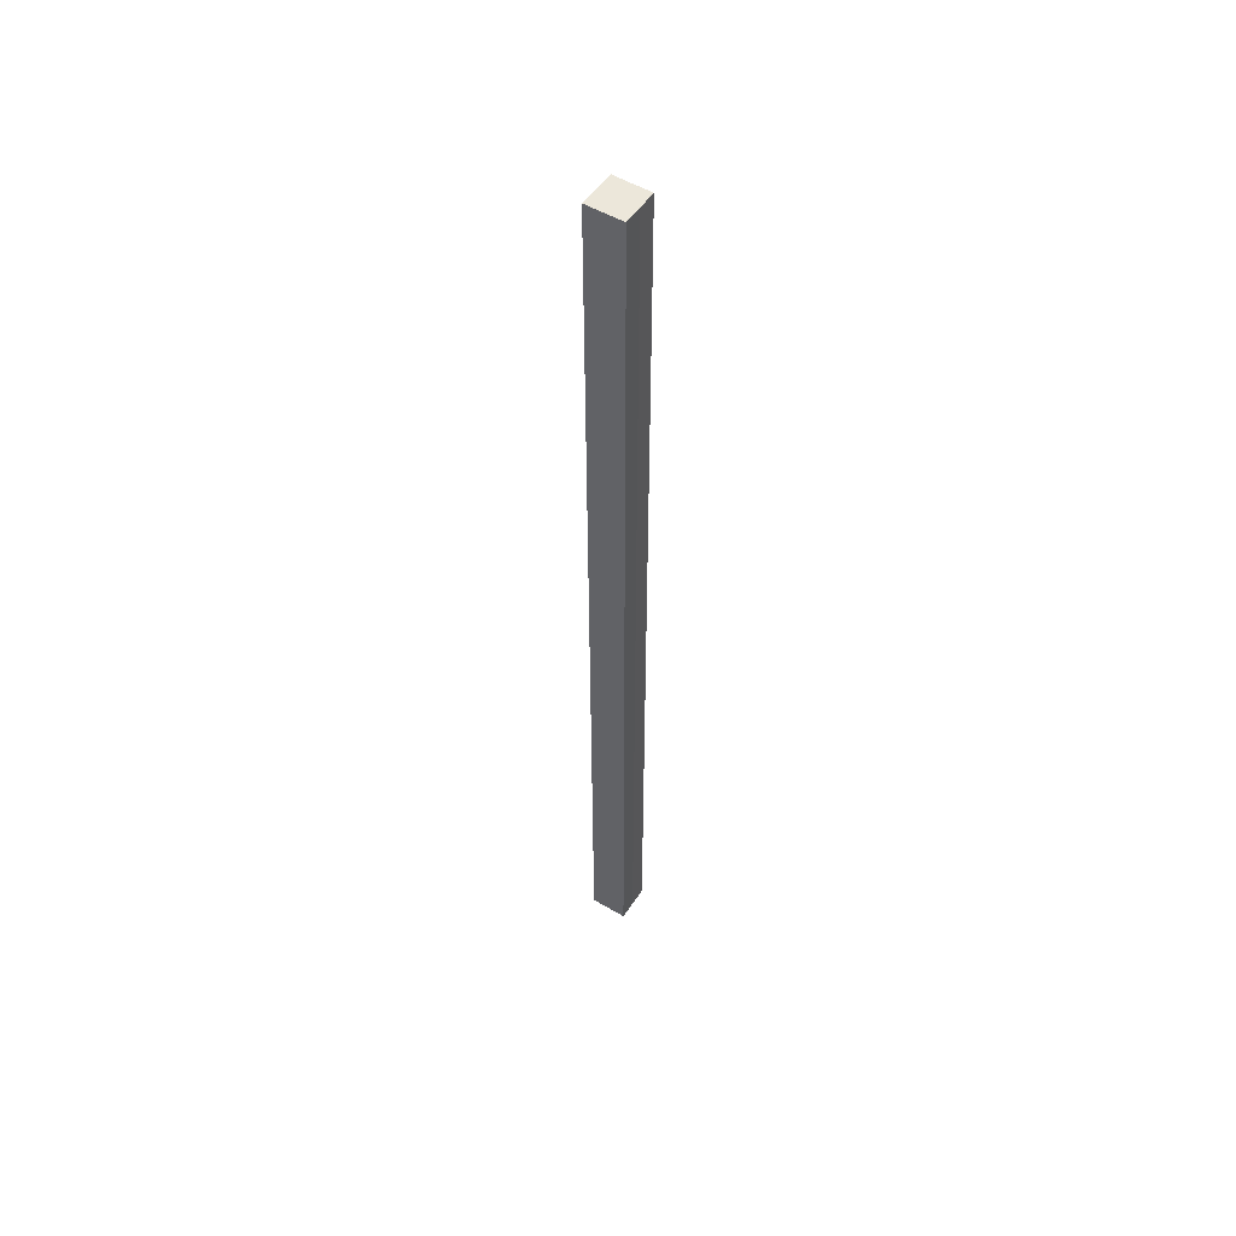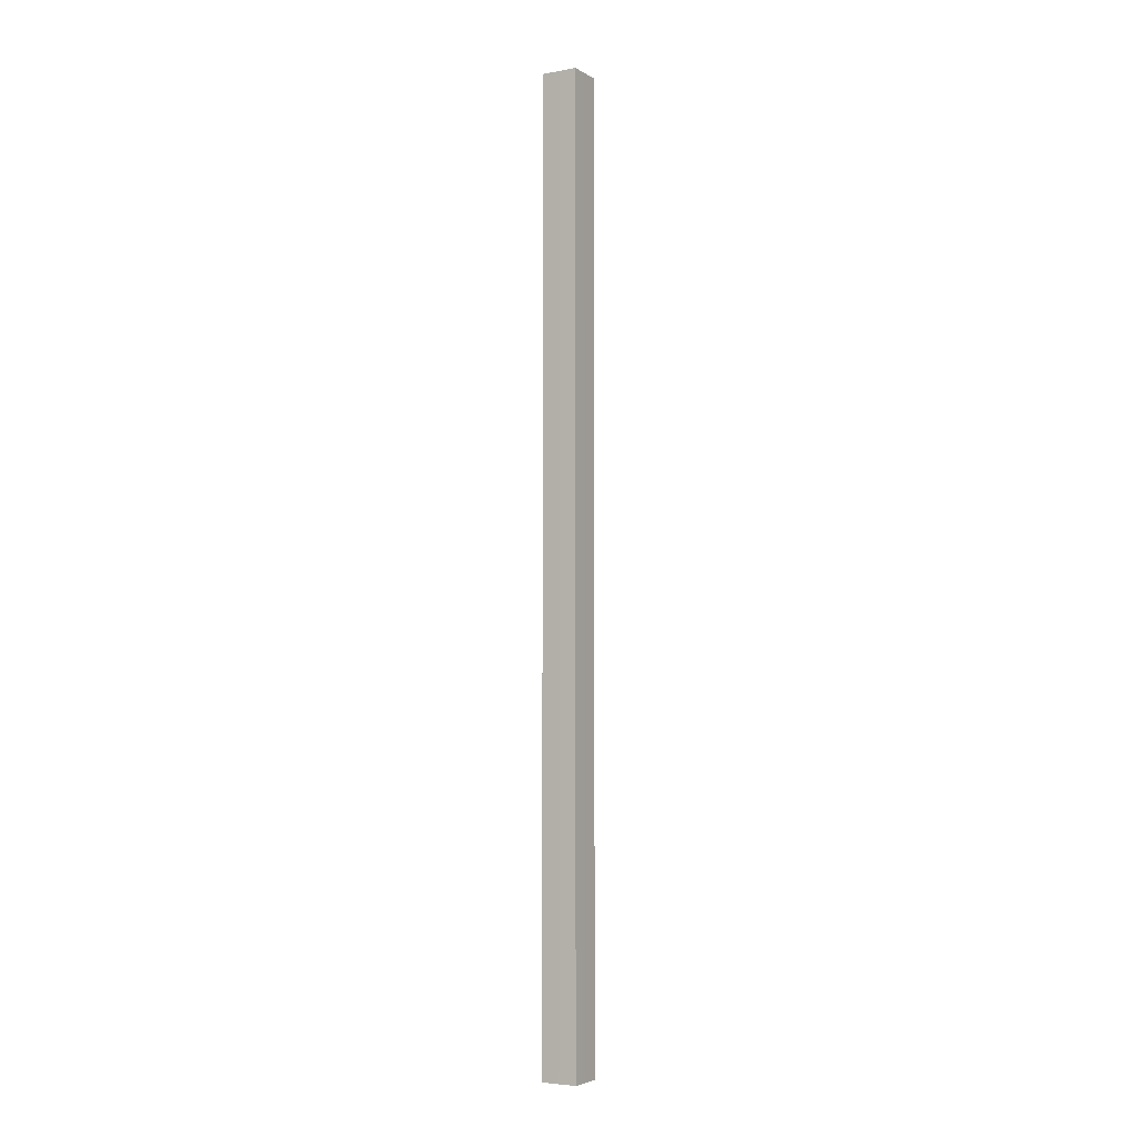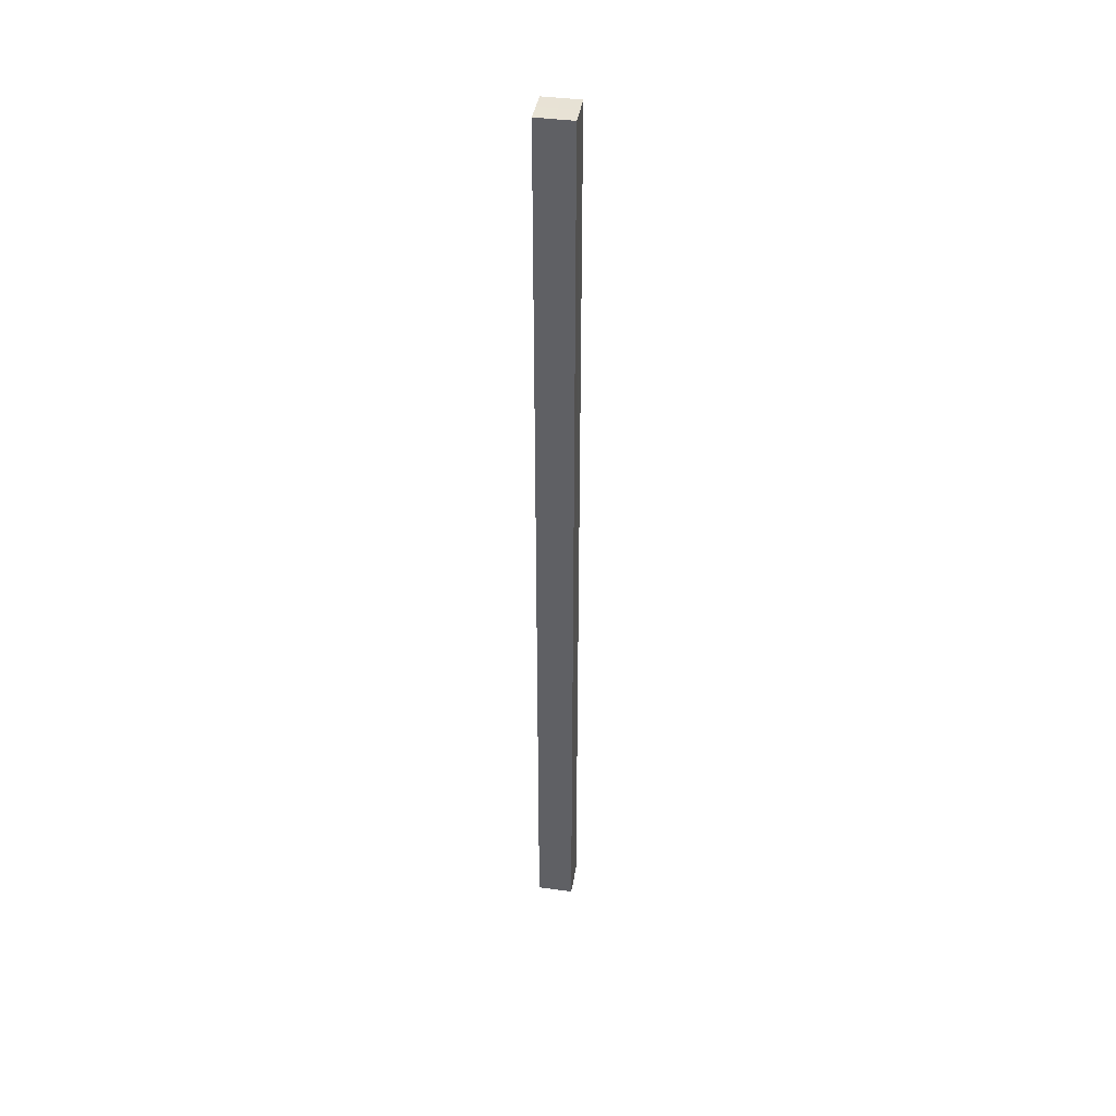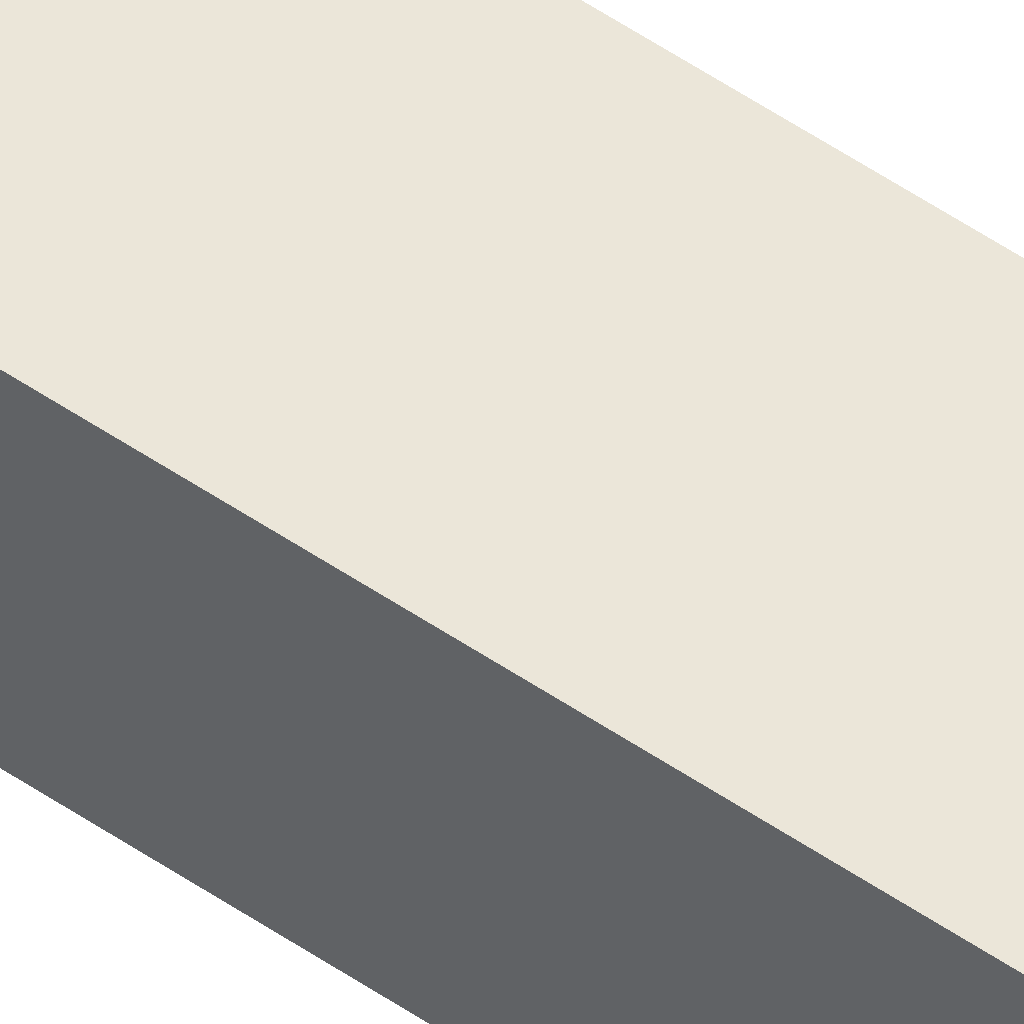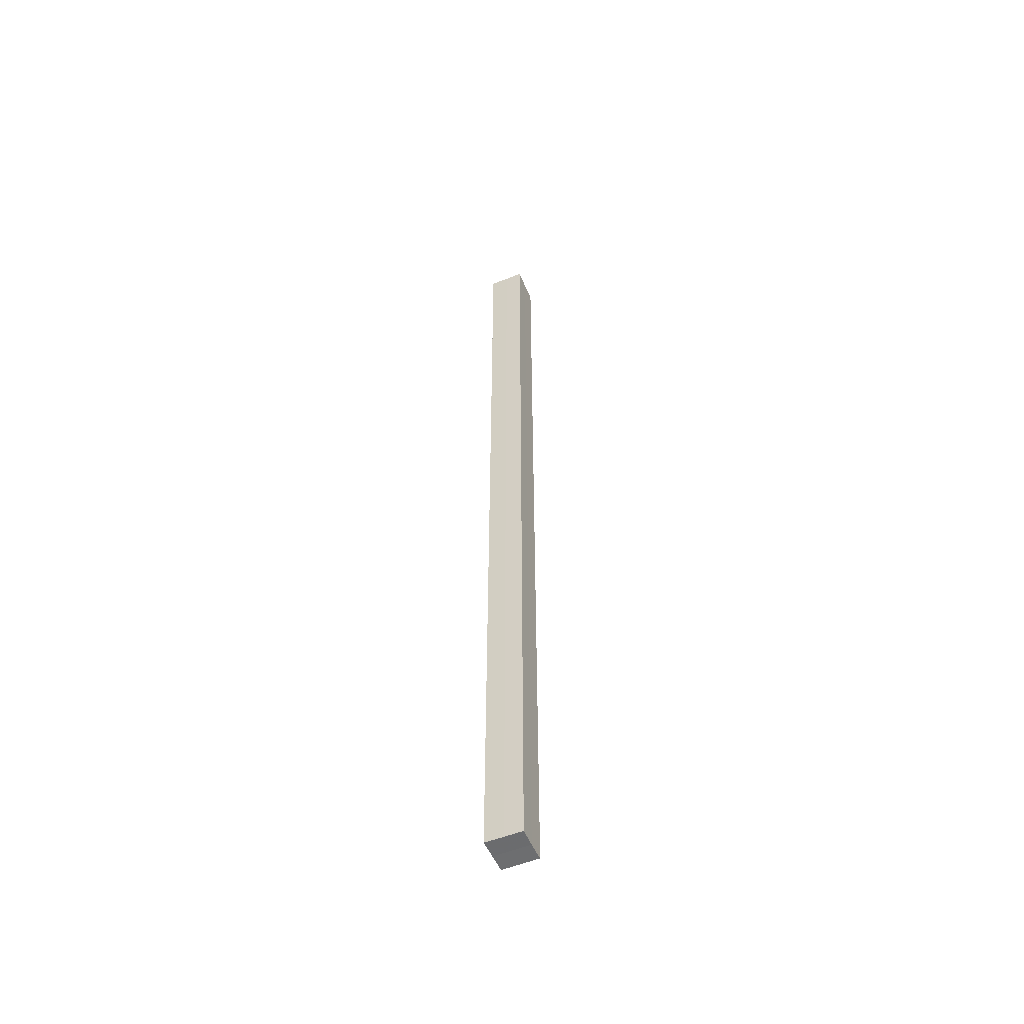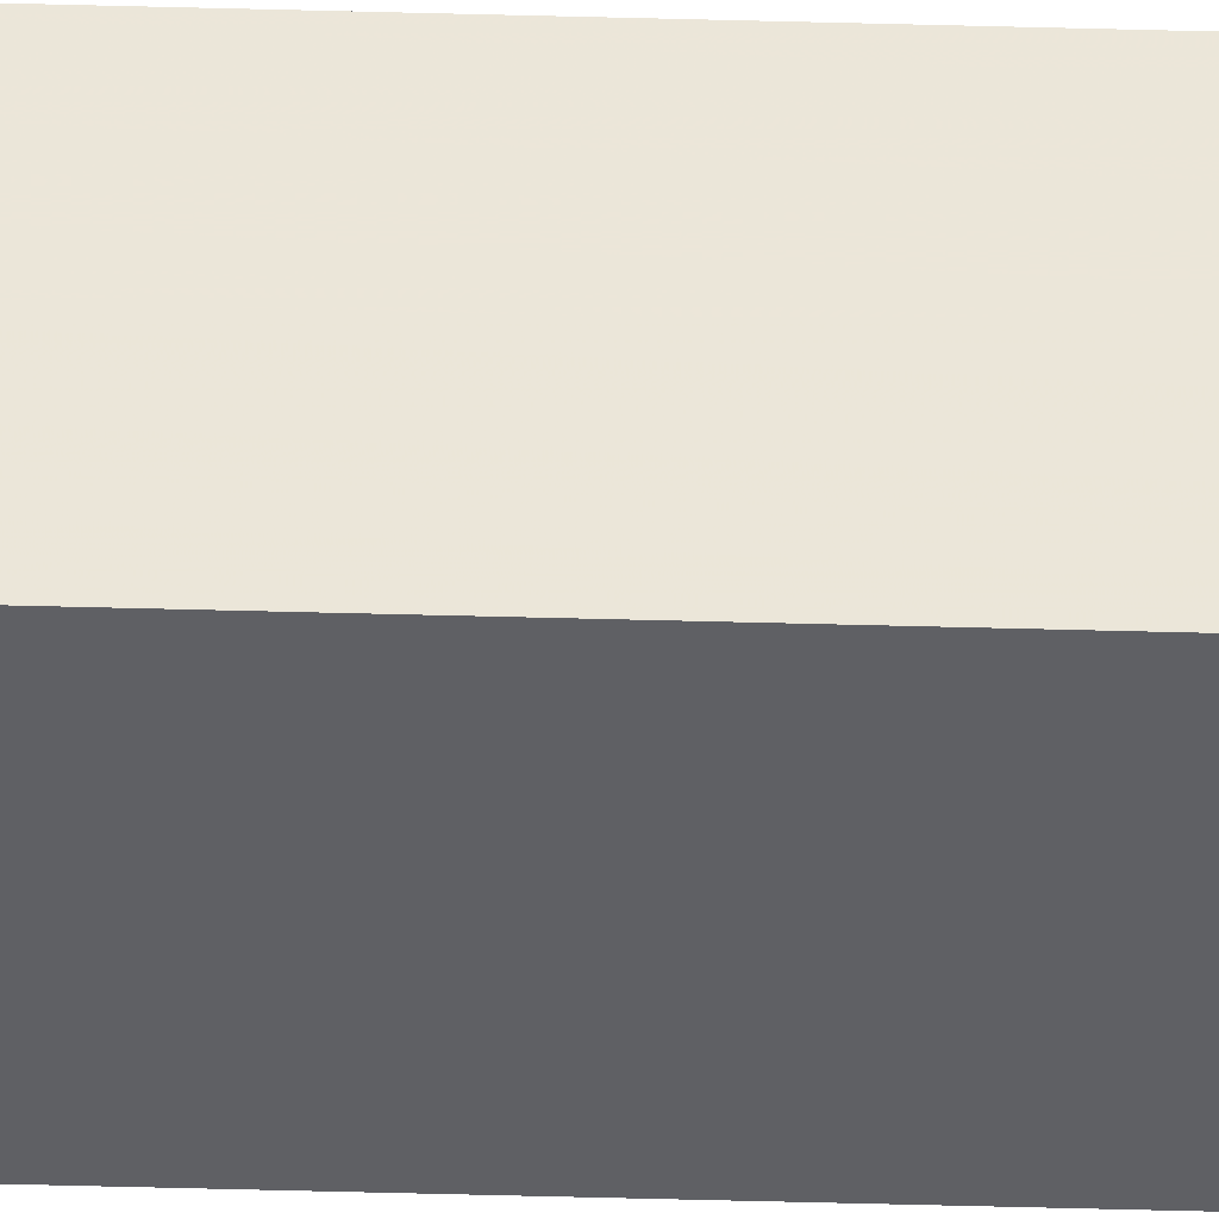
<metadata>
{"format":"obj","ext":"obj","renderer":"f3d","projection":"perspective","resolution":1024,"background":"white","views":[{"elev":52.4,"azim":-147.0,"up":"+Z"},{"elev":-4.5,"azim":-149.6,"up":"+Z"},{"elev":41.0,"azim":9.4,"up":"+Z"},{"elev":55.1,"azim":-54.3,"up":"+Y"},{"elev":-53.8,"azim":23.1,"up":"+Z"},{"elev":-43.9,"azim":-91.9,"up":"+Y"}]}
</metadata>
<code>
o 4423
v 2173 1873 10.71
v 2173 1873 10.71
v 2173 1873 11.24
v 2173 1873 10.71
v 2173 1873 11.24
v 2173 1873 10.71
v 2173 1873 11.24
v 2173 1873 10.71
v 2173 1873 11.24
v 2173 1873 10.71
v 2173 1873 10.71
v 2173 1873 10.71
v 2173 1873 10.71
v 2173 1873 10.71
v 2173 1873 10.71
v 2173 1873 10.71
v 2173 1873 10.71
v 2173 1873 11.24
v 2173 1873 11.24
v 2173 1873 11.24
v 2173 1873 11.24
v 2173 1873 11.24
v 2173 1873 10.71
v 2173 1873 11.24
v 2173 1873 10.71
v 2173 1873 10.71
v 2173 1873 10.71
v 2173 1873 10.71
v 2173 1873 11.24
v 2173 1873 10.71
v 2173 1873 10.71
v 2173 1873 10.71
v 2173 1873 11.24
v 2173 1873 10.71
v 2173 1873 10.71
v 2173 1873 11.24
v 2173 1873 10.71
v 2173 1873 11.24
v 2173 1873 10.71
v 2173 1873 11.24
v 2173 1873 11.24
v 2173 1873 11.24
v 2173 1873 11.24
v 2173 1873 11.24
v 2173 1873 11.24
v 2173 1873 11.24
v 2173 1873 11.24
v 2173 1873 11.24
v 2173 1873 11.24
v 2173 1873 11.24
f 1 2 3
f 2 4 5
f 3 6 7
f 7 8 9
f 10 8 11
f 10 12 8
f 10 11 13
f 10 14 12
f 10 13 15
f 10 16 14
f 10 15 17
f 10 17 16
f 18 14 19
f 20 13 21
f 22 23 18
f 24 25 20
f 26 27 22
f 27 28 29
f 30 31 24
f 31 32 33
f 34 35 36
f 35 37 38
f 36 39 40
f 40 17 41
f 42 43 44
f 42 45 43
f 42 44 46
f 42 47 45
f 42 46 48
f 42 49 47
f 42 48 50
f 42 50 49

</code>
